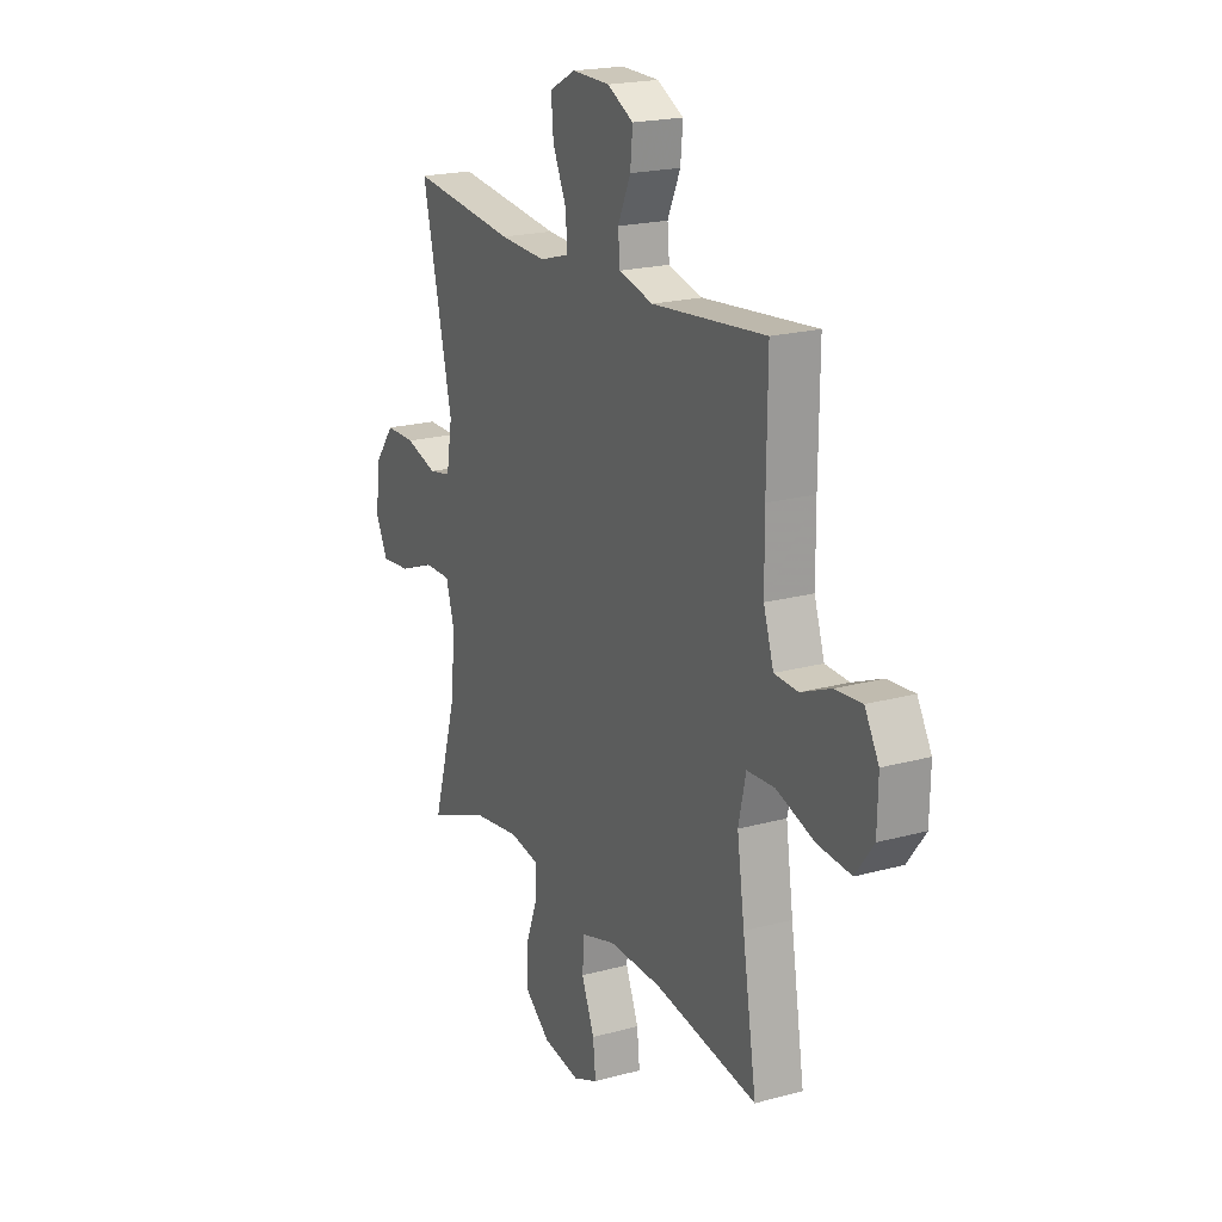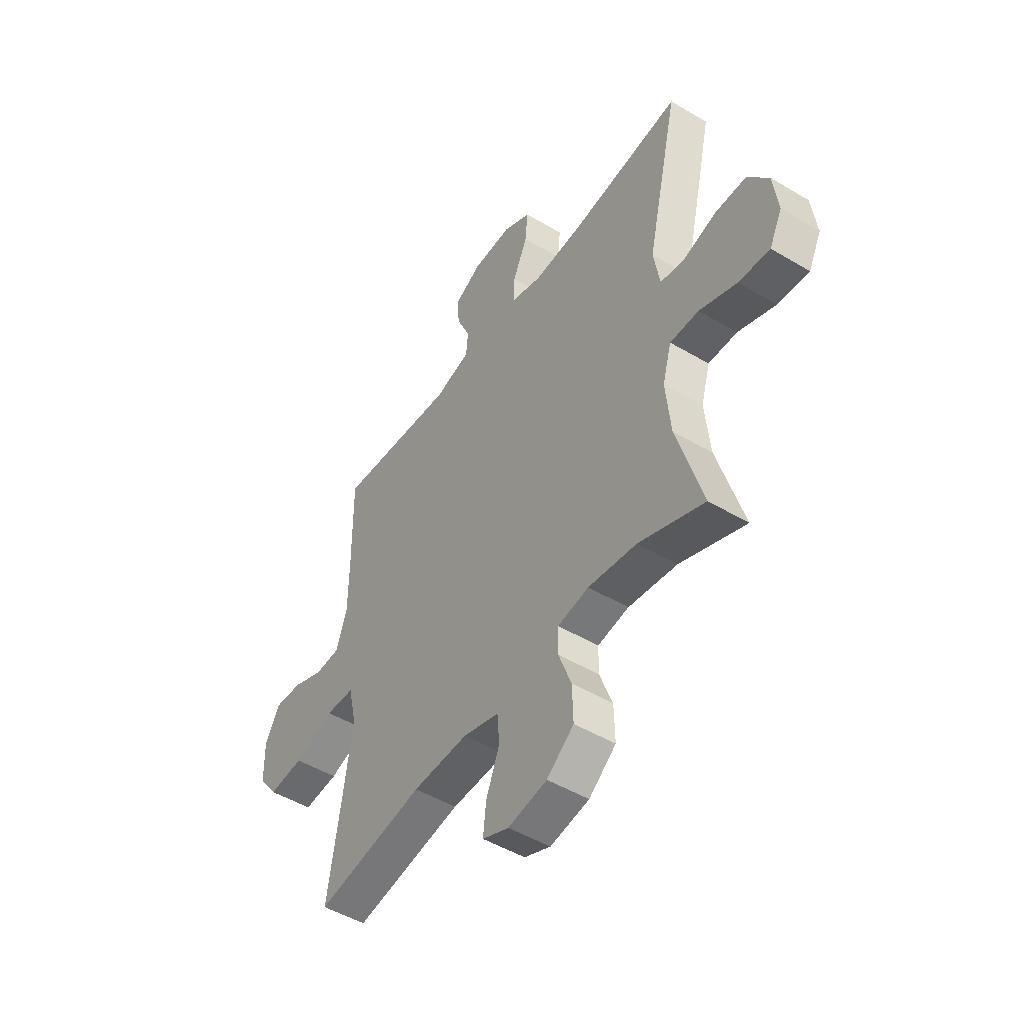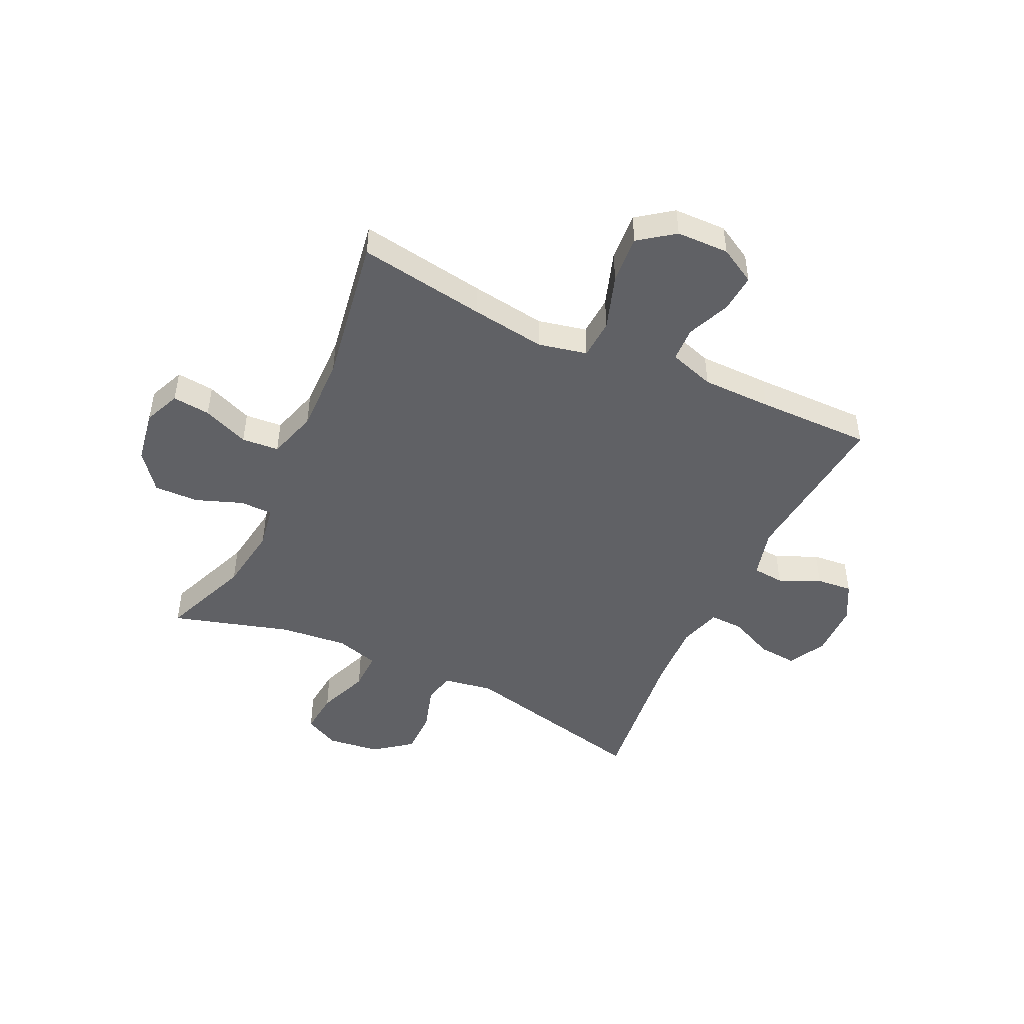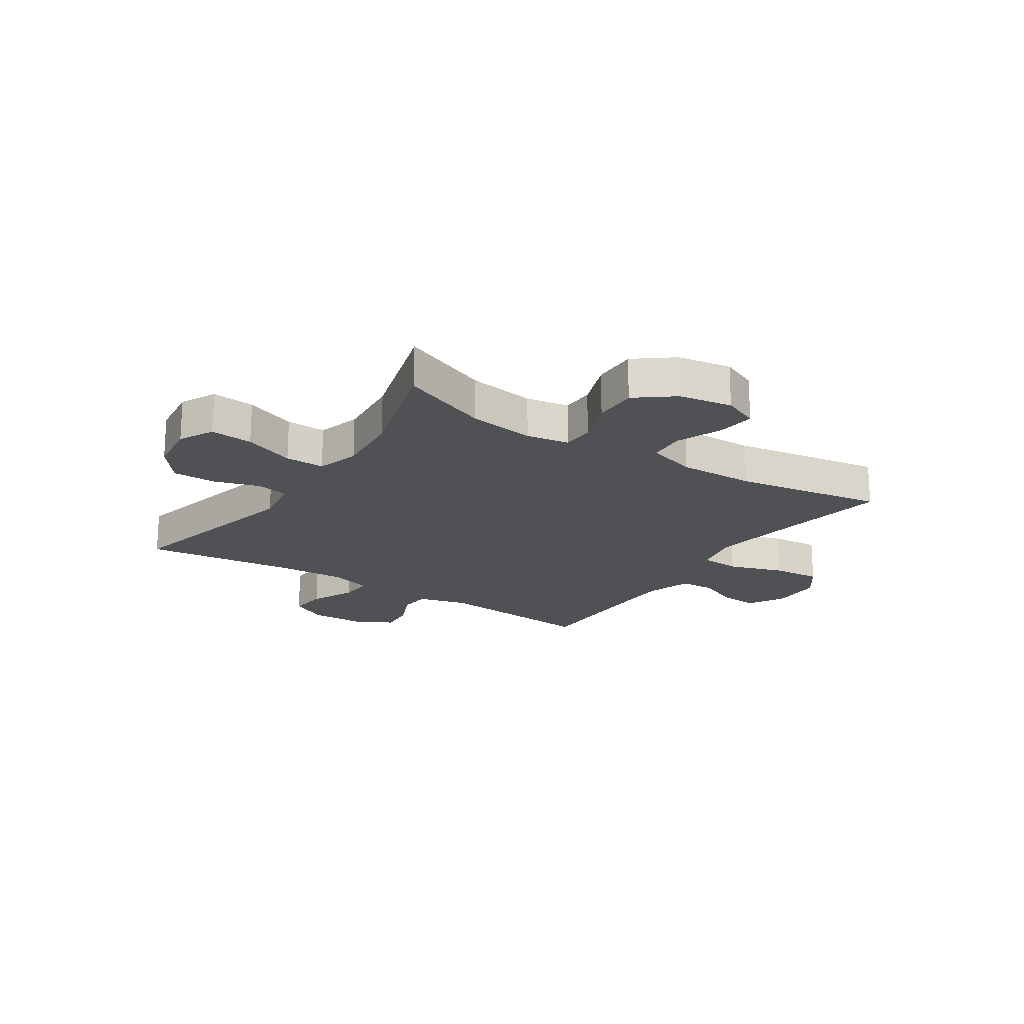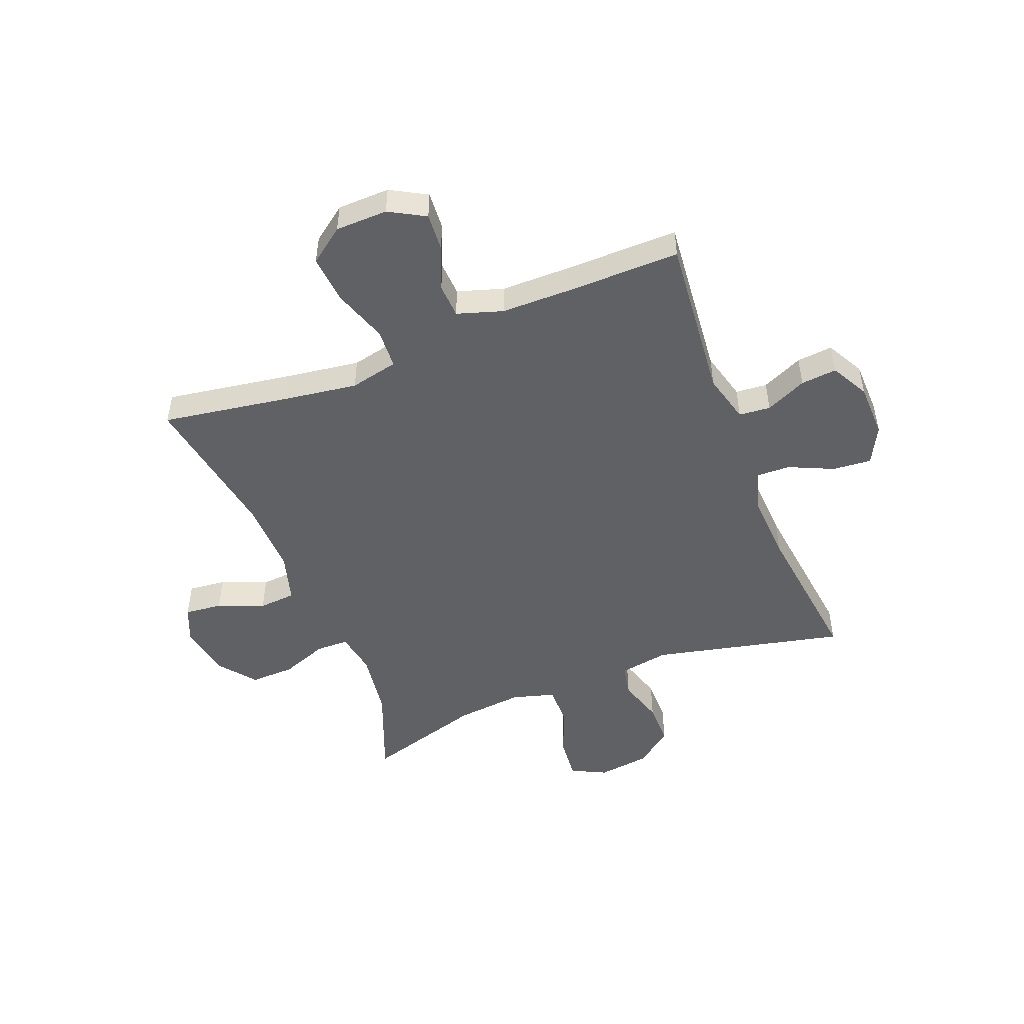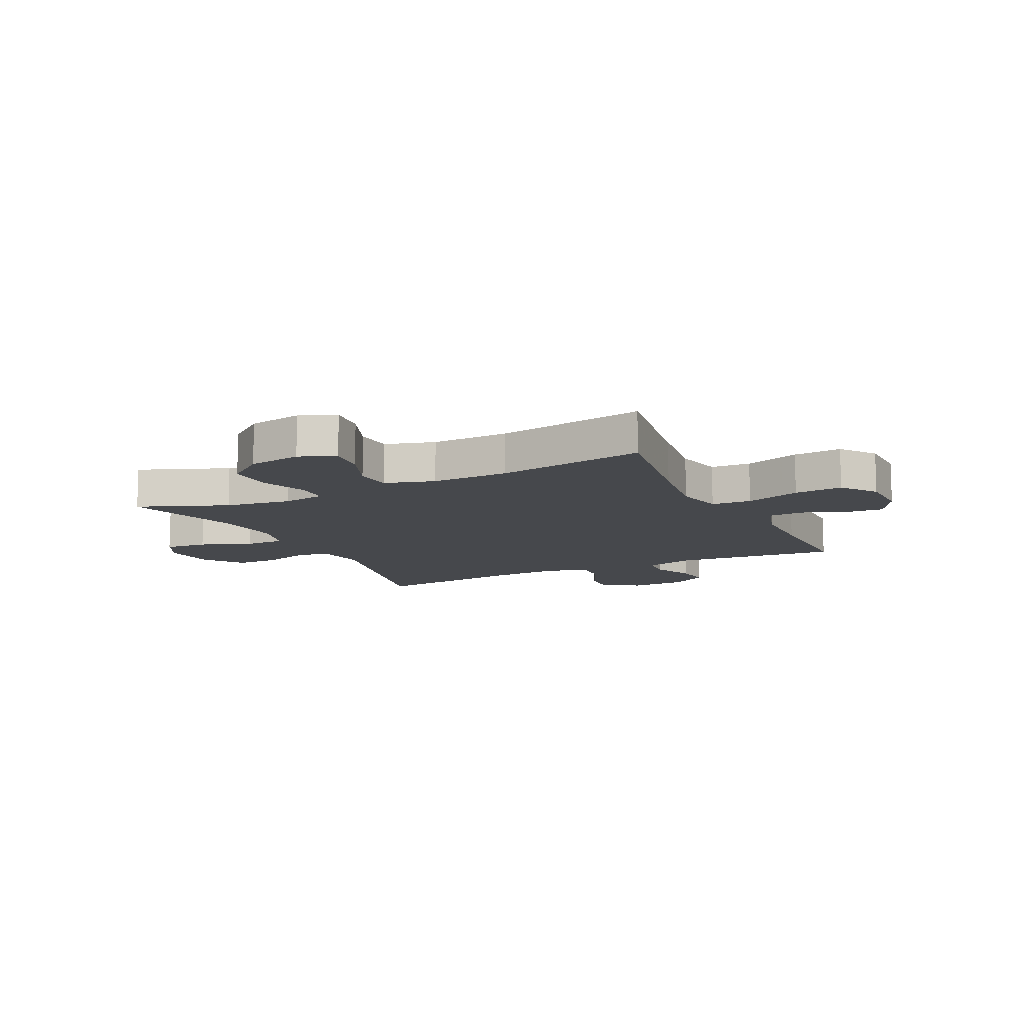
<metadata>
{"format":"obj","ext":"obj","renderer":"f3d","projection":"perspective","resolution":1024,"background":"white","views":[{"elev":20.1,"azim":-116.7,"up":"+Z"},{"elev":-48.9,"azim":56.5,"up":"+Z"},{"elev":-47.4,"azim":-115.3,"up":"+Y"},{"elev":-19.6,"azim":146.4,"up":"+Y"},{"elev":-49.2,"azim":-68.4,"up":"+Y"},{"elev":-11.5,"azim":-154.0,"up":"+Y"}]}
</metadata>
<code>
v 0.5 0.07 0.5
v 0.422 0.07 0.159
v 0.437 0.07 0.07
v 0.494 0.07 0.059
v 0.576 0.07 0.084
v 0.653 0.07 0.084
v 0.704 0.07 0.018
v 0.716 0.07 -0.075
v 0.685 0.07 -0.137
v 0.609 0.07 -0.13
v 0.518 0.07 -0.095
v 0.448 0.07 -0.094
v 0.426 0.07 -0.17
v 0.438 0.07 -0.29
v 0.5 0.07 -0.5
v 0.341 0.07 -0.437
v 0.223 0.07 -0.42
v 0.147 0.07 -0.433
v 0.146 0.07 -0.491
v 0.177 0.07 -0.574
v 0.179 0.07 -0.653
v 0.113 0.07 -0.705
v 0.018 0.07 -0.721
v -0.046 0.07 -0.694
v -0.039 0.07 -0.627
v -0.006 0.07 -0.545
v -0.011 0.07 -0.479
v -0.099 0.07 -0.453
v -0.235 0.07 -0.456
v -0.5 0.07 -0.5
v -0.464 0.07 -0.274
v -0.445 0.07 -0.142
v -0.464 0.07 -0.056
v -0.535 0.07 -0.052
v -0.633 0.07 -0.085
v -0.719 0.07 -0.092
v -0.765 0.07 -0.03
v -0.767 0.07 0.063
v -0.731 0.07 0.127
v -0.663 0.07 0.122
v -0.586 0.07 0.09
v -0.525 0.07 0.093
v -0.499 0.07 0.174
v -0.498 0.07 0.298
v -0.5 0.07 0.5
v -0.208 0.07 0.472
v -0.12 0.07 0.495
v -0.115 0.07 0.551
v -0.148 0.07 0.624
v -0.154 0.07 0.688
v -0.087 0.07 0.724
v 0.01 0.07 0.726
v 0.077 0.07 0.691
v 0.071 0.07 0.622
v 0.035 0.07 0.543
v 0.033 0.07 0.483
v 0.108 0.07 0.461
v 0.228 0.07 0.467
v 0.5 0 0.5
v 0.422 0 0.159
v 0.437 0 0.07
v 0.494 0 0.059
v 0.576 0 0.084
v 0.653 0 0.084
v 0.704 0 0.018
v 0.716 0 -0.075
v 0.685 0 -0.137
v 0.609 0 -0.13
v 0.518 0 -0.095
v 0.448 0 -0.094
v 0.426 0 -0.17
v 0.438 0 -0.29
v 0.5 0 -0.5
v 0.341 0 -0.437
v 0.223 0 -0.42
v 0.147 0 -0.433
v 0.146 0 -0.491
v 0.177 0 -0.574
v 0.179 0 -0.653
v 0.113 0 -0.705
v 0.018 0 -0.721
v -0.046 0 -0.694
v -0.039 0 -0.627
v -0.006 0 -0.545
v -0.011 0 -0.479
v -0.099 0 -0.453
v -0.235 0 -0.456
v -0.5 0 -0.5
v -0.464 0 -0.274
v -0.445 0 -0.142
v -0.464 0 -0.056
v -0.535 0 -0.052
v -0.633 0 -0.085
v -0.719 0 -0.092
v -0.765 0 -0.03
v -0.767 0 0.063
v -0.731 0 0.127
v -0.663 0 0.122
v -0.586 0 0.09
v -0.525 0 0.093
v -0.499 0 0.174
v -0.498 0 0.298
v -0.5 0 0.5
v -0.208 0 0.472
v -0.12 0 0.495
v -0.115 0 0.551
v -0.148 0 0.624
v -0.154 0 0.688
v -0.087 0 0.724
v 0.01 0 0.726
v 0.077 0 0.691
v 0.071 0 0.622
v 0.035 0 0.543
v 0.033 0 0.483
v 0.108 0 0.461
v 0.228 0 0.467
f 53 54 55
f 52 53 55
f 51 52 55
f 50 51 55
f 49 50 55
f 48 49 55
f 47 48 55 56
f 46 47 56 57
f 44 45 46
f 43 44 46 57
f 39 40 41
f 38 39 41
f 37 38 41
f 36 37 41
f 35 36 41
f 34 35 41
f 33 34 41 42
f 29 30 31
f 28 29 31 32
f 27 28 32 33
f 24 25 26
f 23 24 26
f 22 23 26
f 21 22 26
f 20 21 26
f 19 20 26
f 18 19 26 27
f 14 15 16
f 13 14 16 17
f 12 13 17 18
f 9 10 11
f 8 9 11
f 7 8 11
f 6 7 11
f 5 6 11
f 4 5 11
f 3 4 11 12
f 43 57 58
f 42 43 58
f 33 42 58
f 27 33 58
f 18 27 58
f 12 18 58
f 3 12 58
f 2 3 58
f 1 2 58
f 113 112 111
f 113 111 110
f 113 110 109
f 113 109 108
f 113 108 107
f 113 107 106
f 114 113 106 105
f 115 114 105 104
f 104 103 102
f 115 104 102 101
f 99 98 97
f 99 97 96
f 99 96 95
f 99 95 94
f 99 94 93
f 99 93 92
f 100 99 92 91
f 89 88 87
f 90 89 87 86
f 91 90 86 85
f 84 83 82
f 84 82 81
f 84 81 80
f 84 80 79
f 84 79 78
f 84 78 77
f 85 84 77 76
f 74 73 72
f 75 74 72 71
f 76 75 71 70
f 69 68 67
f 69 67 66
f 69 66 65
f 69 65 64
f 69 64 63
f 69 63 62
f 70 69 62 61
f 116 115 101
f 116 101 100
f 116 100 91
f 116 91 85
f 116 85 76
f 116 76 70
f 116 70 61
f 116 61 60
f 116 60 59
f 1 59 60 2
f 2 60 61 3
f 3 61 62 4
f 4 62 63 5
f 5 63 64 6
f 6 64 65 7
f 7 65 66 8
f 8 66 67 9
f 9 67 68 10
f 10 68 69 11
f 11 69 70 12
f 12 70 71 13
f 13 71 72 14
f 14 72 73 15
f 15 73 74 16
f 16 74 75 17
f 17 75 76 18
f 18 76 77 19
f 19 77 78 20
f 20 78 79 21
f 21 79 80 22
f 22 80 81 23
f 23 81 82 24
f 24 82 83 25
f 25 83 84 26
f 26 84 85 27
f 27 85 86 28
f 28 86 87 29
f 29 87 88 30
f 30 88 89 31
f 31 89 90 32
f 32 90 91 33
f 33 91 92 34
f 34 92 93 35
f 35 93 94 36
f 36 94 95 37
f 37 95 96 38
f 38 96 97 39
f 39 97 98 40
f 40 98 99 41
f 41 99 100 42
f 42 100 101 43
f 43 101 102 44
f 44 102 103 45
f 45 103 104 46
f 46 104 105 47
f 47 105 106 48
f 48 106 107 49
f 49 107 108 50
f 50 108 109 51
f 51 109 110 52
f 52 110 111 53
f 53 111 112 54
f 54 112 113 55
f 55 113 114 56
f 56 114 115 57
f 57 115 116 58
f 58 116 59 1

</code>
